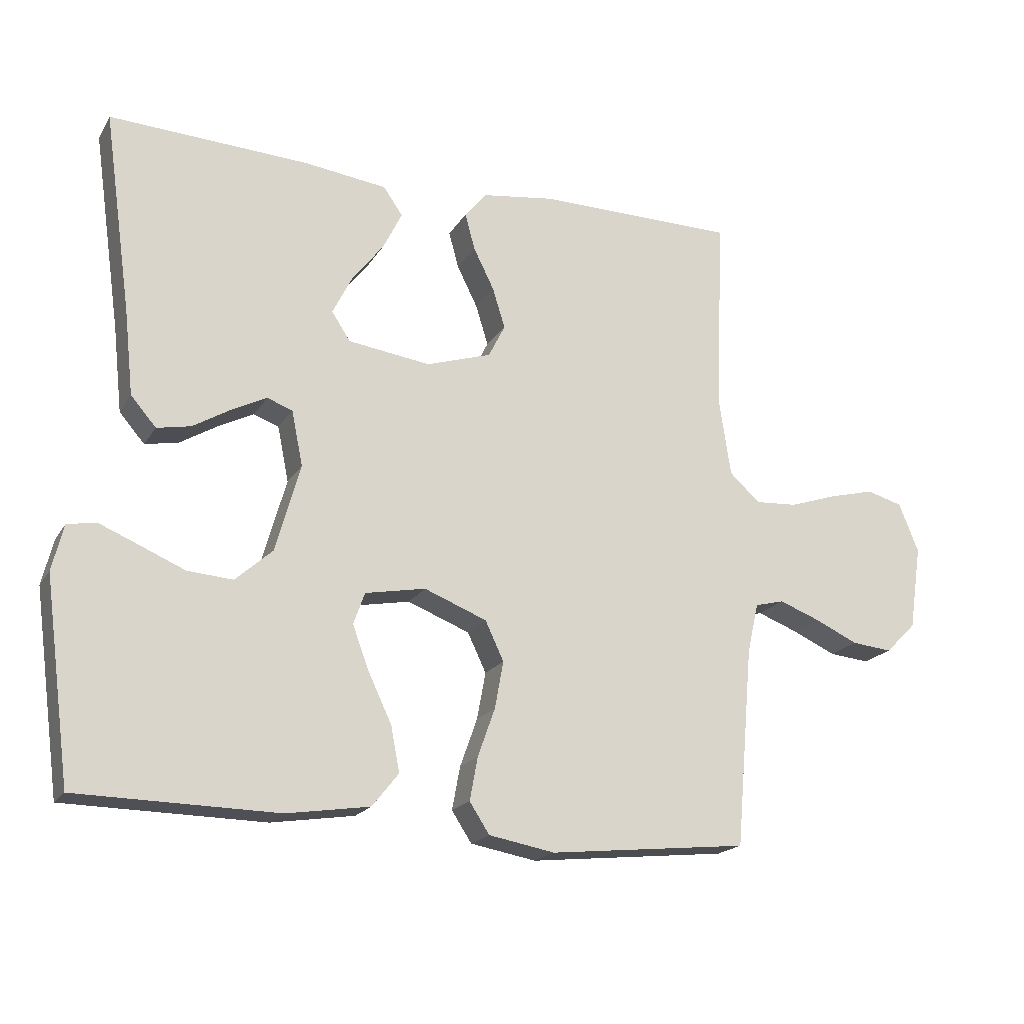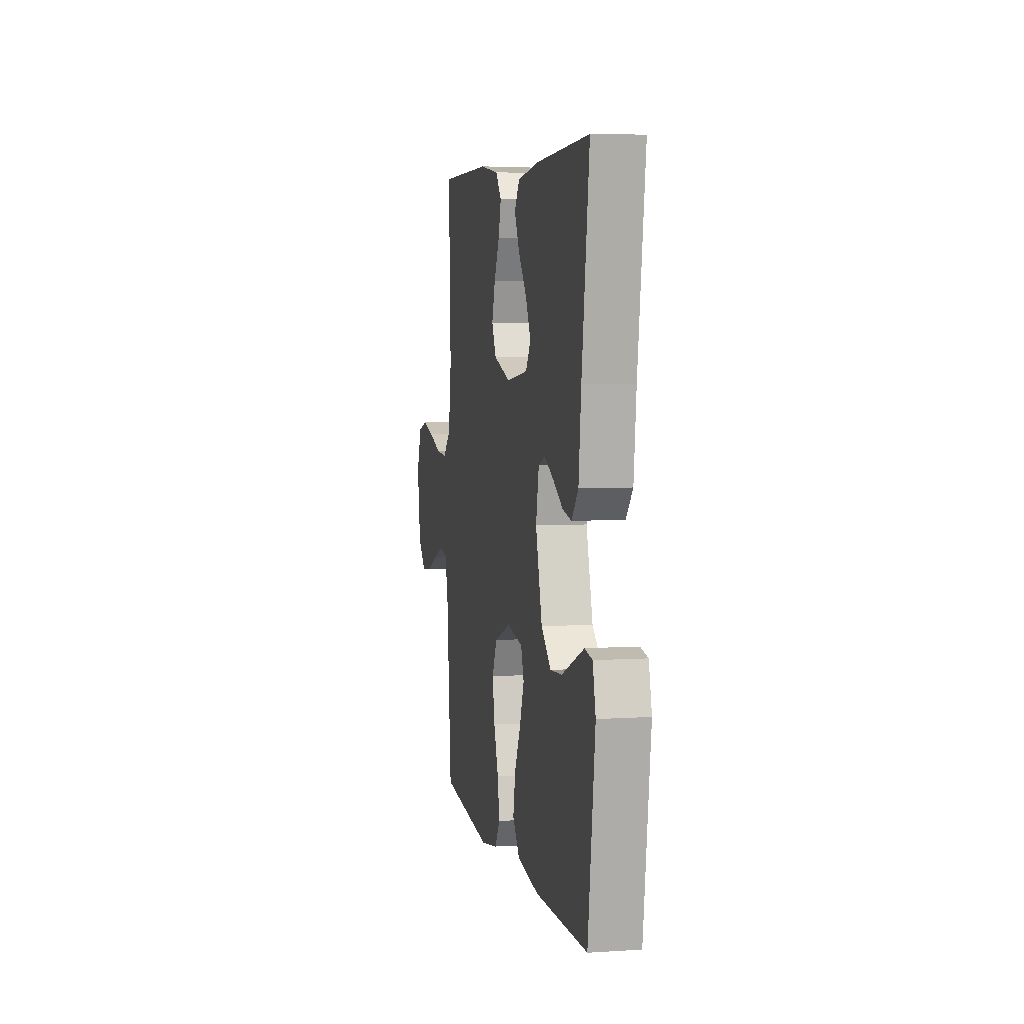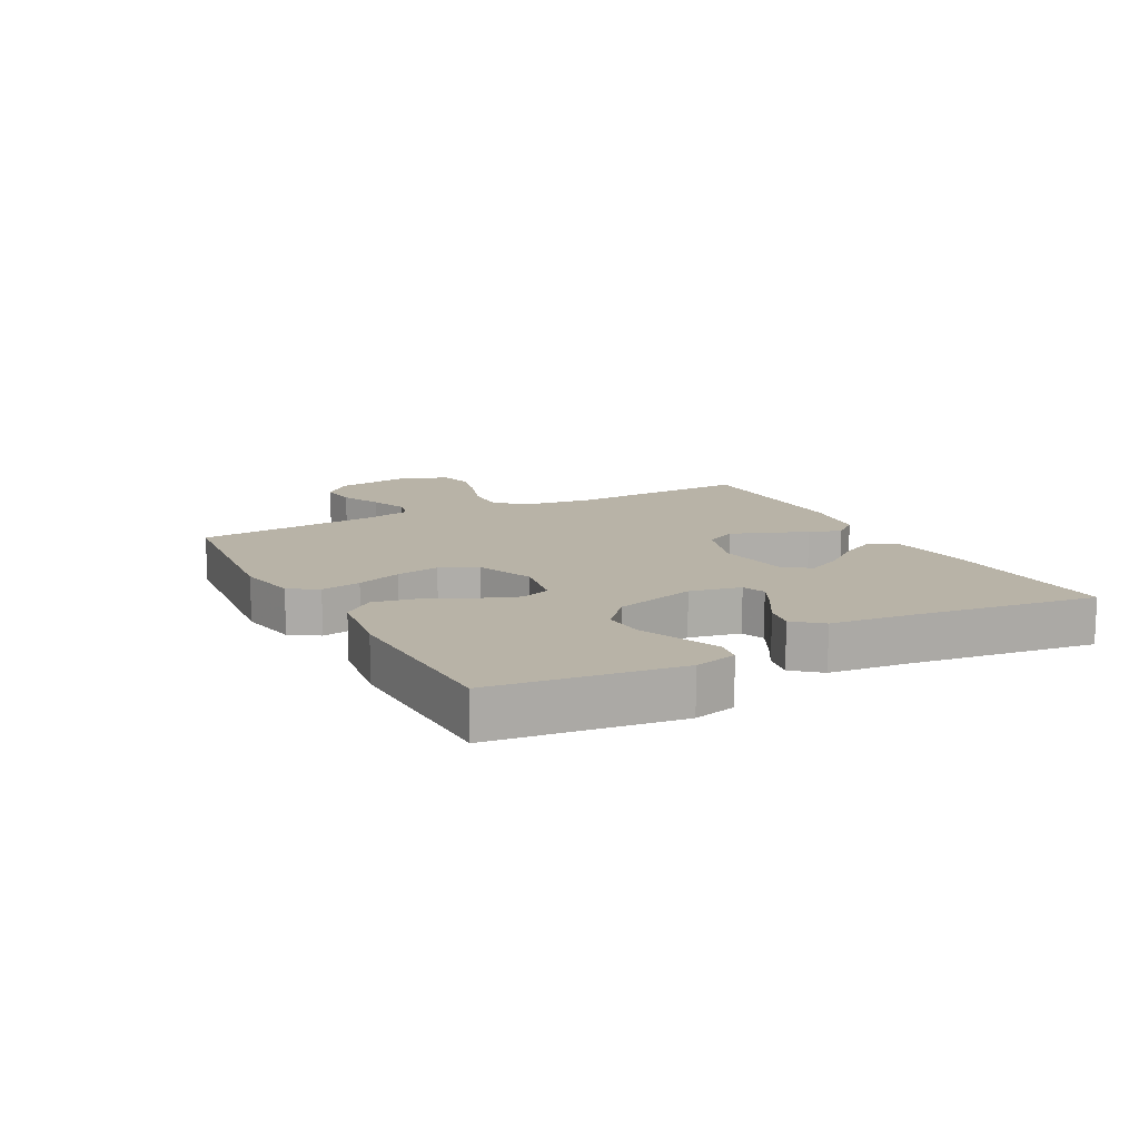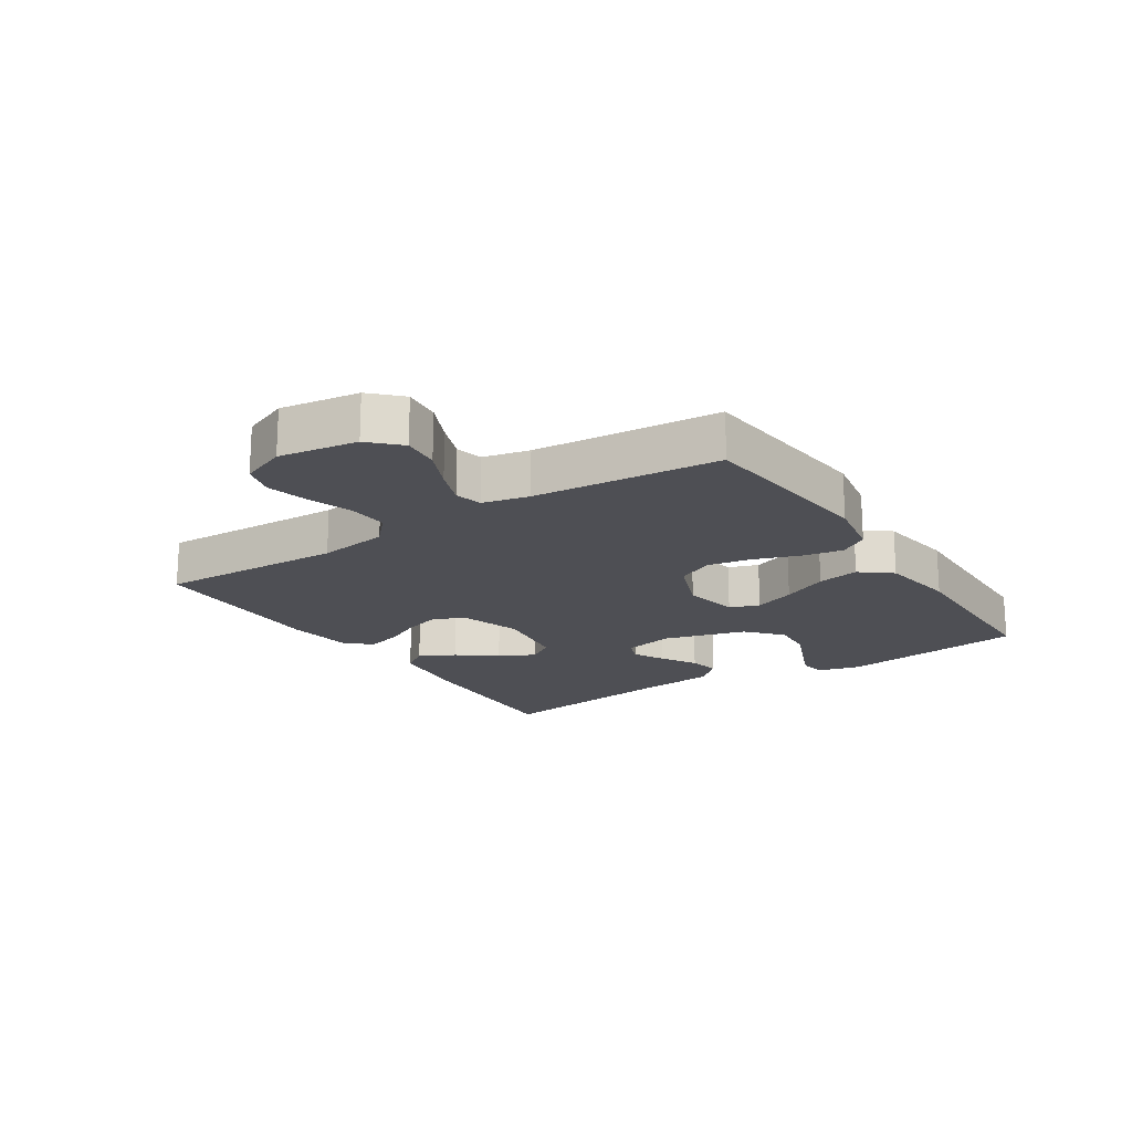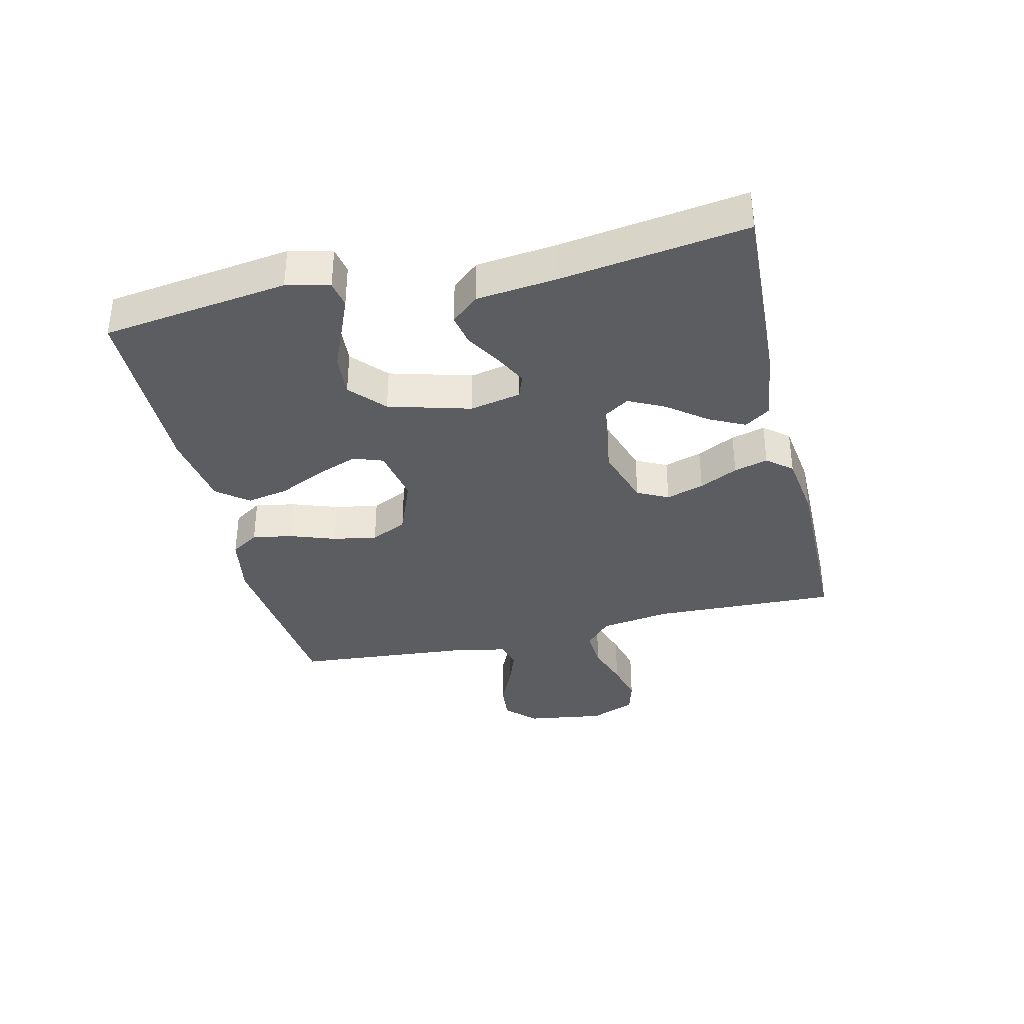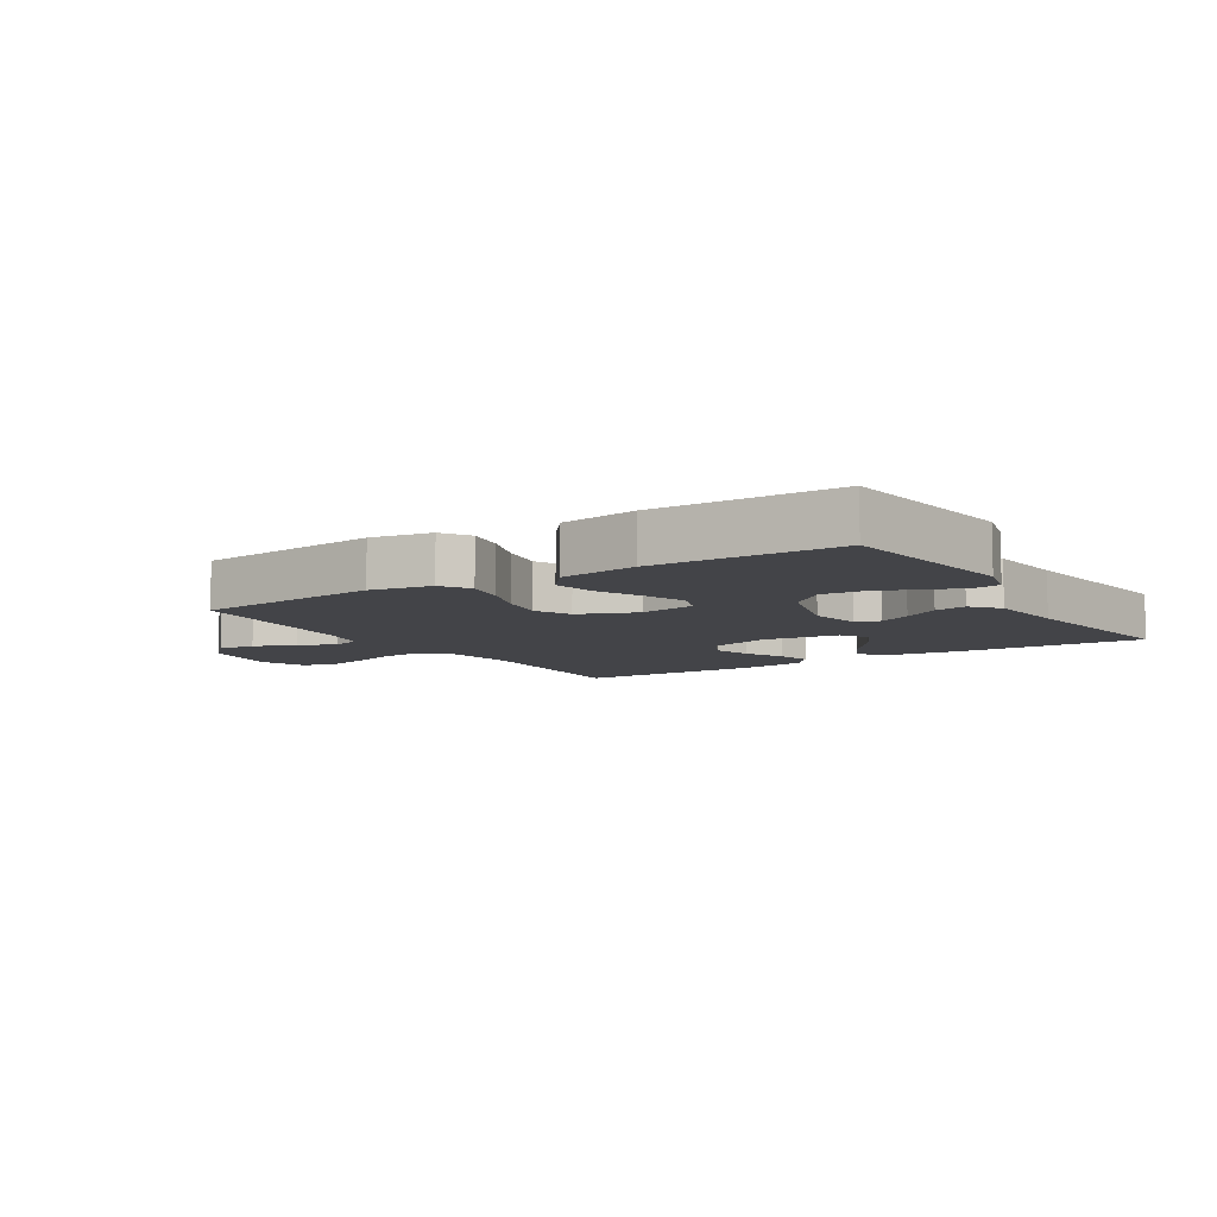
<metadata>
{"format":"obj","ext":"obj","renderer":"f3d","projection":"perspective","resolution":1024,"background":"white","views":[{"elev":-19.0,"azim":-22.4,"up":"+Z"},{"elev":5.4,"azim":-101.3,"up":"+Z"},{"elev":12.9,"azim":-118.1,"up":"+Y"},{"elev":-18.4,"azim":123.1,"up":"+Y"},{"elev":-35.8,"azim":-76.6,"up":"+Y"},{"elev":-8.2,"azim":-147.8,"up":"+Y"}]}
</metadata>
<code>
v -0.5 0.07 0.5
v -0.2 0.07 0.485
v -0.075 0.07 0.469
v -0.046 0.07 0.427
v -0.075 0.07 0.369
v -0.123 0.07 0.307
v -0.152 0.07 0.249
v -0.124 0.07 0.206
v 0 0.07 0.189
v 0.098 0.07 0.22
v 0.123 0.07 0.27
v 0.104 0.07 0.331
v 0.073 0.07 0.393
v 0.058 0.07 0.448
v 0.091 0.07 0.488
v 0.2 0.07 0.503
v 0.5 0.07 0.5
v 0.489 0.07 0.2
v 0.506 0.07 0.086
v 0.552 0.07 0.044
v 0.616 0.07 0.048
v 0.688 0.07 0.072
v 0.756 0.07 0.089
v 0.81 0.07 0.074
v 0.84 0.07 0
v 0.821 0.07 -0.127
v 0.775 0.07 -0.173
v 0.714 0.07 -0.167
v 0.648 0.07 -0.137
v 0.587 0.07 -0.114
v 0.543 0.07 -0.125
v 0.526 0.07 -0.2
v 0.5 0.07 -0.5
v 0.2 0.07 -0.531
v 0.101 0.07 -0.513
v 0.071 0.07 -0.467
v 0.083 0.07 -0.402
v 0.109 0.07 -0.329
v 0.122 0.07 -0.258
v 0.094 0.07 -0.199
v 0 0.07 -0.162
v -0.091 0.07 -0.179
v -0.108 0.07 -0.227
v -0.083 0.07 -0.294
v -0.048 0.07 -0.368
v -0.035 0.07 -0.436
v -0.075 0.07 -0.486
v -0.2 0.07 -0.505
v -0.5 0.07 -0.5
v -0.54 0.07 -0.2
v -0.523 0.07 -0.131
v -0.48 0.07 -0.123
v -0.42 0.07 -0.148
v -0.352 0.07 -0.177
v -0.284 0.07 -0.182
v -0.228 0.07 -0.132
v -0.191 0.07 0
v -0.208 0.07 0.083
v -0.246 0.07 0.097
v -0.298 0.07 0.071
v -0.355 0.07 0.037
v -0.406 0.07 0.027
v -0.444 0.07 0.071
v -0.458 0.07 0.2
v -0.5 0 0.5
v -0.2 0 0.485
v -0.075 0 0.469
v -0.046 0 0.427
v -0.075 0 0.369
v -0.123 0 0.307
v -0.152 0 0.249
v -0.124 0 0.206
v 0 0 0.189
v 0.098 0 0.22
v 0.123 0 0.27
v 0.104 0 0.331
v 0.073 0 0.393
v 0.058 0 0.448
v 0.091 0 0.488
v 0.2 0 0.503
v 0.5 0 0.5
v 0.489 0 0.2
v 0.506 0 0.086
v 0.552 0 0.044
v 0.616 0 0.048
v 0.688 0 0.072
v 0.756 0 0.089
v 0.81 0 0.074
v 0.84 0 0
v 0.821 0 -0.127
v 0.775 0 -0.173
v 0.714 0 -0.167
v 0.648 0 -0.137
v 0.587 0 -0.114
v 0.543 0 -0.125
v 0.526 0 -0.2
v 0.5 0 -0.5
v 0.2 0 -0.531
v 0.101 0 -0.513
v 0.071 0 -0.467
v 0.083 0 -0.402
v 0.109 0 -0.329
v 0.122 0 -0.258
v 0.094 0 -0.199
v 0 0 -0.162
v -0.091 0 -0.179
v -0.108 0 -0.227
v -0.083 0 -0.294
v -0.048 0 -0.368
v -0.035 0 -0.436
v -0.075 0 -0.486
v -0.2 0 -0.505
v -0.5 0 -0.5
v -0.54 0 -0.2
v -0.523 0 -0.131
v -0.48 0 -0.123
v -0.42 0 -0.148
v -0.352 0 -0.177
v -0.284 0 -0.182
v -0.228 0 -0.132
v -0.191 0 0
v -0.208 0 0.083
v -0.246 0 0.097
v -0.298 0 0.071
v -0.355 0 0.037
v -0.406 0 0.027
v -0.444 0 0.071
v -0.458 0 0.2
f 62 63 64
f 61 62 64
f 60 61 64
f 1 2 3
f 64 1 3
f 60 64 3
f 59 60 3
f 52 53 54
f 51 52 54
f 50 51 54
f 49 50 54
f 48 49 54
f 47 48 54
f 46 47 54
f 45 46 54
f 44 45 54
f 43 44 54 55
f 42 43 55 56
f 36 37 38
f 35 36 38
f 34 35 38
f 33 34 38
f 32 33 38
f 31 32 38 39
f 27 28 29
f 26 27 29
f 25 26 29
f 24 25 29
f 23 24 29
f 22 23 29
f 21 22 29
f 20 21 29 30
f 19 20 30 31
f 16 17 18
f 15 16 18
f 14 15 18
f 13 14 18
f 12 13 18
f 11 12 18 19
f 31 39 40
f 19 31 40
f 11 19 40
f 10 11 40
f 3 4 5 6
f 3 6 7
f 59 3 7
f 58 59 7 8
f 57 58 8 9
f 57 9 10
f 56 57 10
f 42 56 10
f 41 42 10
f 10 40 41
f 128 127 126
f 128 126 125
f 128 125 124
f 67 66 65
f 67 65 128
f 67 128 124
f 67 124 123
f 118 117 116
f 118 116 115
f 118 115 114
f 118 114 113
f 118 113 112
f 118 112 111
f 118 111 110
f 118 110 109
f 118 109 108
f 119 118 108 107
f 120 119 107 106
f 102 101 100
f 102 100 99
f 102 99 98
f 102 98 97
f 102 97 96
f 103 102 96 95
f 93 92 91
f 93 91 90
f 93 90 89
f 93 89 88
f 93 88 87
f 93 87 86
f 93 86 85
f 94 93 85 84
f 95 94 84 83
f 82 81 80
f 82 80 79
f 82 79 78
f 82 78 77
f 82 77 76
f 83 82 76 75
f 104 103 95
f 104 95 83
f 104 83 75
f 104 75 74
f 70 69 68 67
f 71 70 67
f 71 67 123
f 72 71 123 122
f 73 72 122 121
f 74 73 121
f 74 121 120
f 74 120 106
f 74 106 105
f 105 104 74
f 1 65 66 2
f 2 66 67 3
f 3 67 68 4
f 4 68 69 5
f 5 69 70 6
f 6 70 71 7
f 7 71 72 8
f 8 72 73 9
f 9 73 74 10
f 10 74 75 11
f 11 75 76 12
f 12 76 77 13
f 13 77 78 14
f 14 78 79 15
f 15 79 80 16
f 16 80 81 17
f 17 81 82 18
f 18 82 83 19
f 19 83 84 20
f 20 84 85 21
f 21 85 86 22
f 22 86 87 23
f 23 87 88 24
f 24 88 89 25
f 25 89 90 26
f 26 90 91 27
f 27 91 92 28
f 28 92 93 29
f 29 93 94 30
f 30 94 95 31
f 31 95 96 32
f 32 96 97 33
f 33 97 98 34
f 34 98 99 35
f 35 99 100 36
f 36 100 101 37
f 37 101 102 38
f 38 102 103 39
f 39 103 104 40
f 40 104 105 41
f 41 105 106 42
f 42 106 107 43
f 43 107 108 44
f 44 108 109 45
f 45 109 110 46
f 46 110 111 47
f 47 111 112 48
f 48 112 113 49
f 49 113 114 50
f 50 114 115 51
f 51 115 116 52
f 52 116 117 53
f 53 117 118 54
f 54 118 119 55
f 55 119 120 56
f 56 120 121 57
f 57 121 122 58
f 58 122 123 59
f 59 123 124 60
f 60 124 125 61
f 61 125 126 62
f 62 126 127 63
f 63 127 128 64
f 64 128 65 1

</code>
